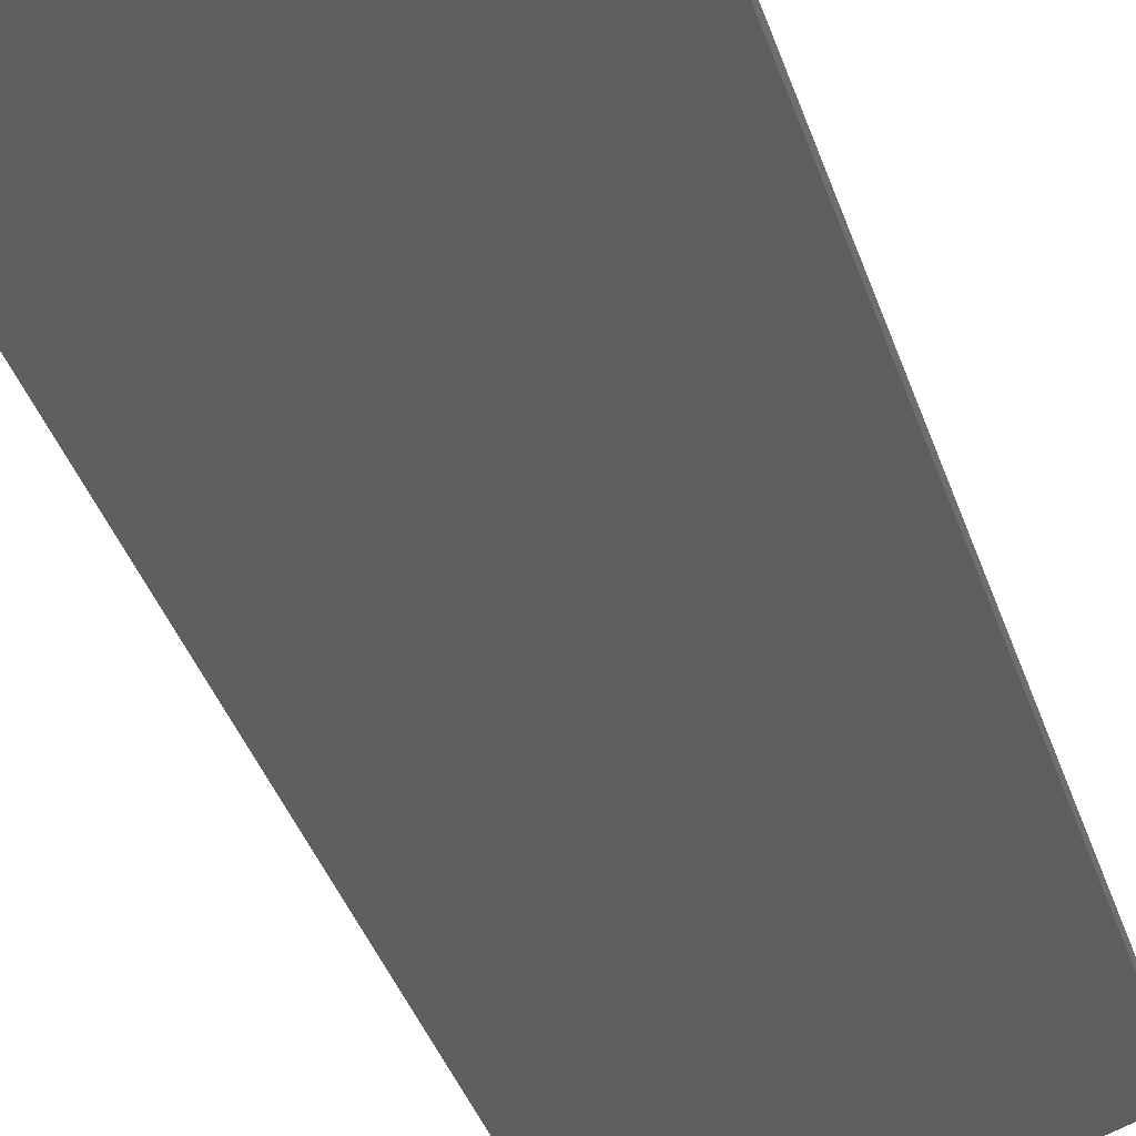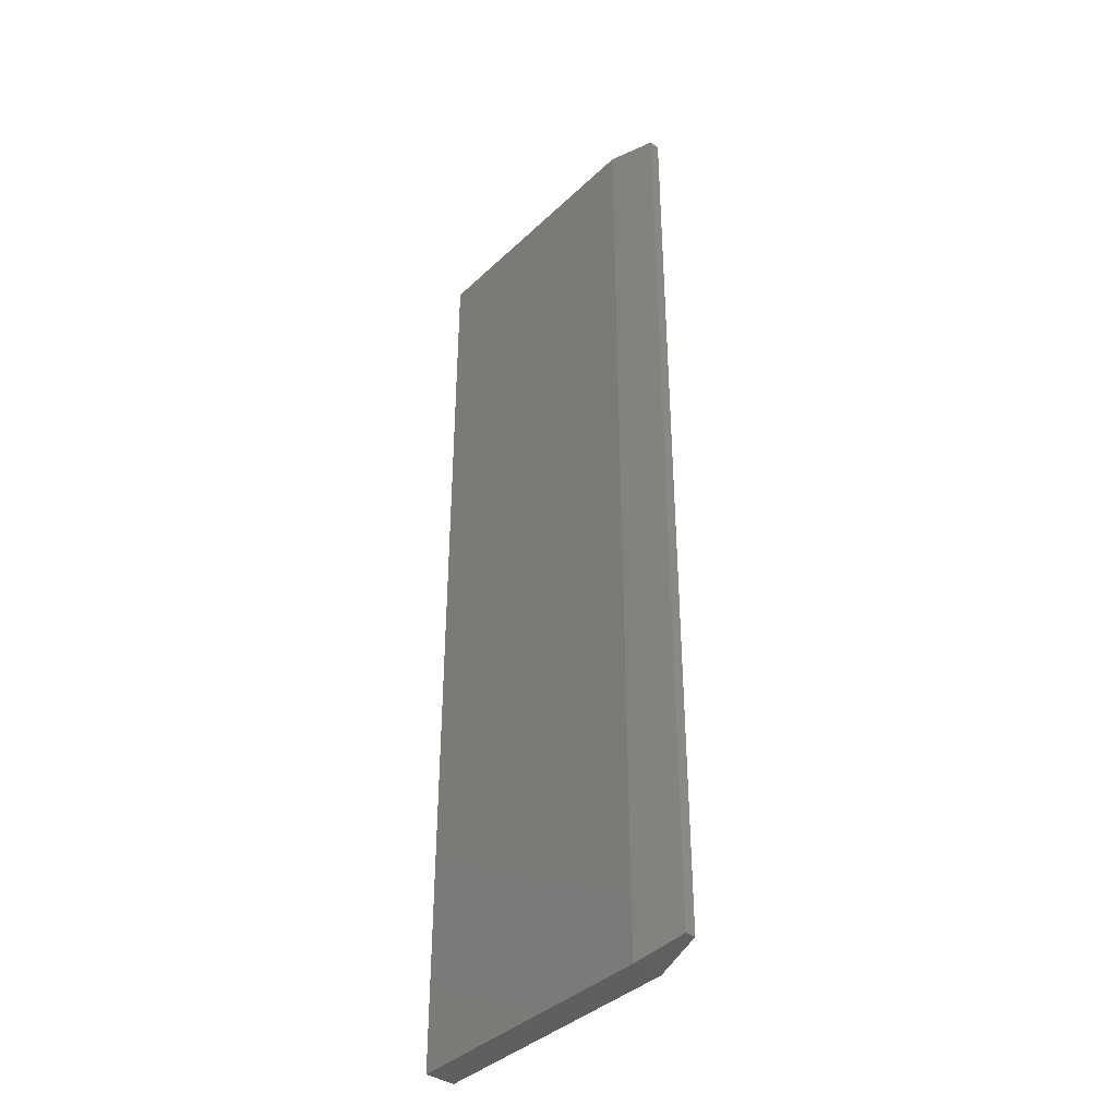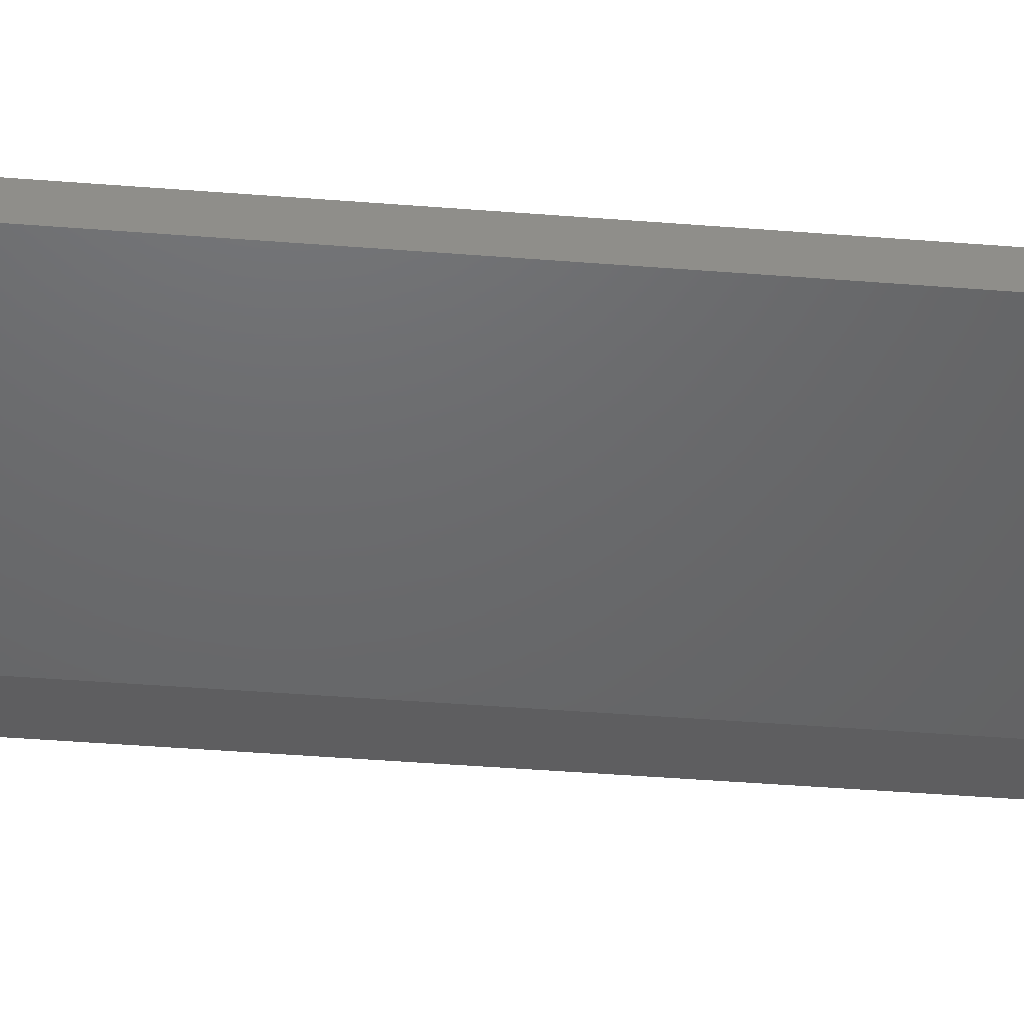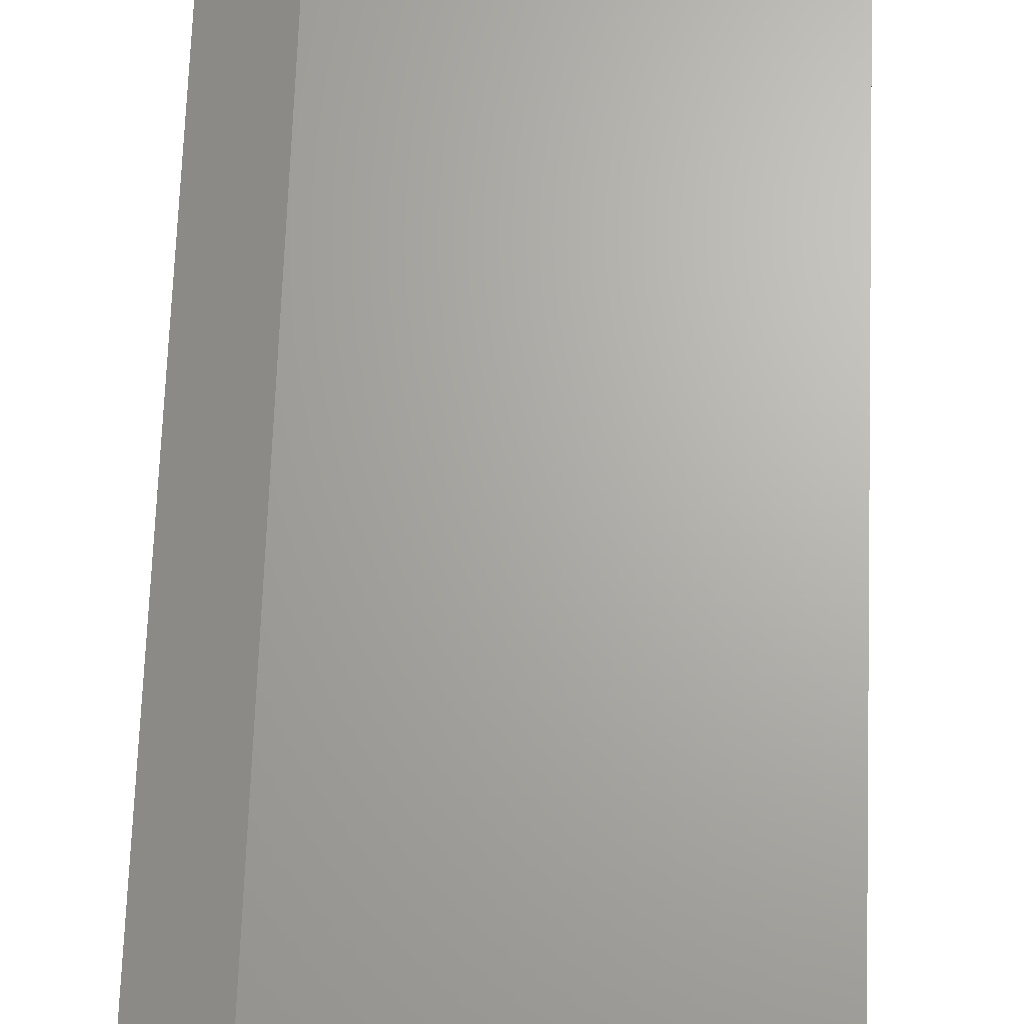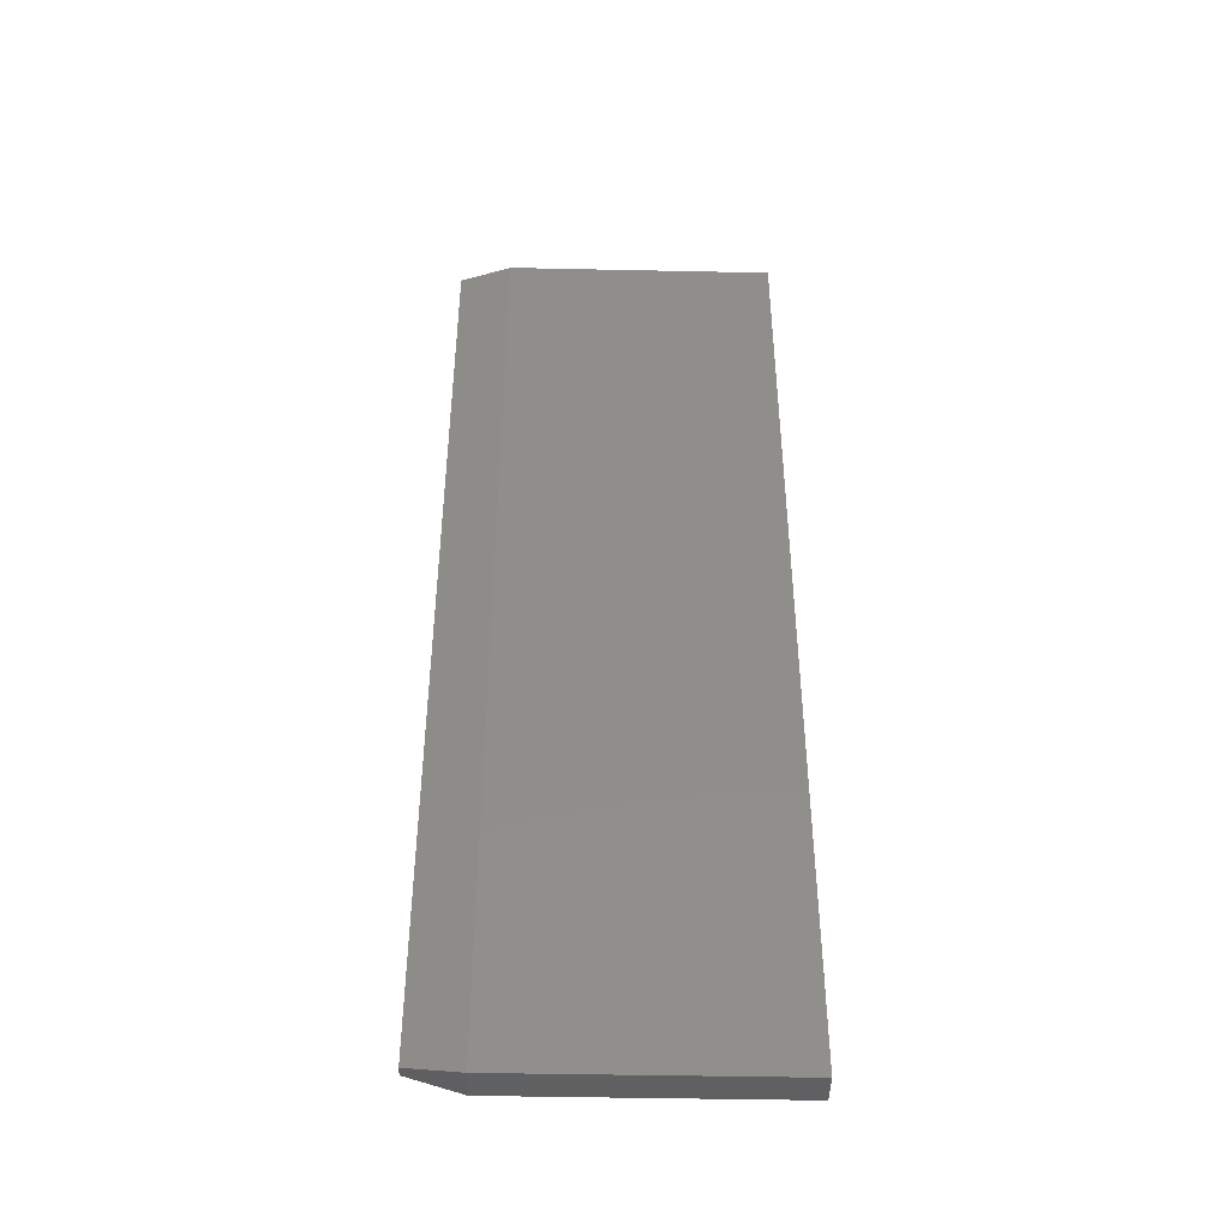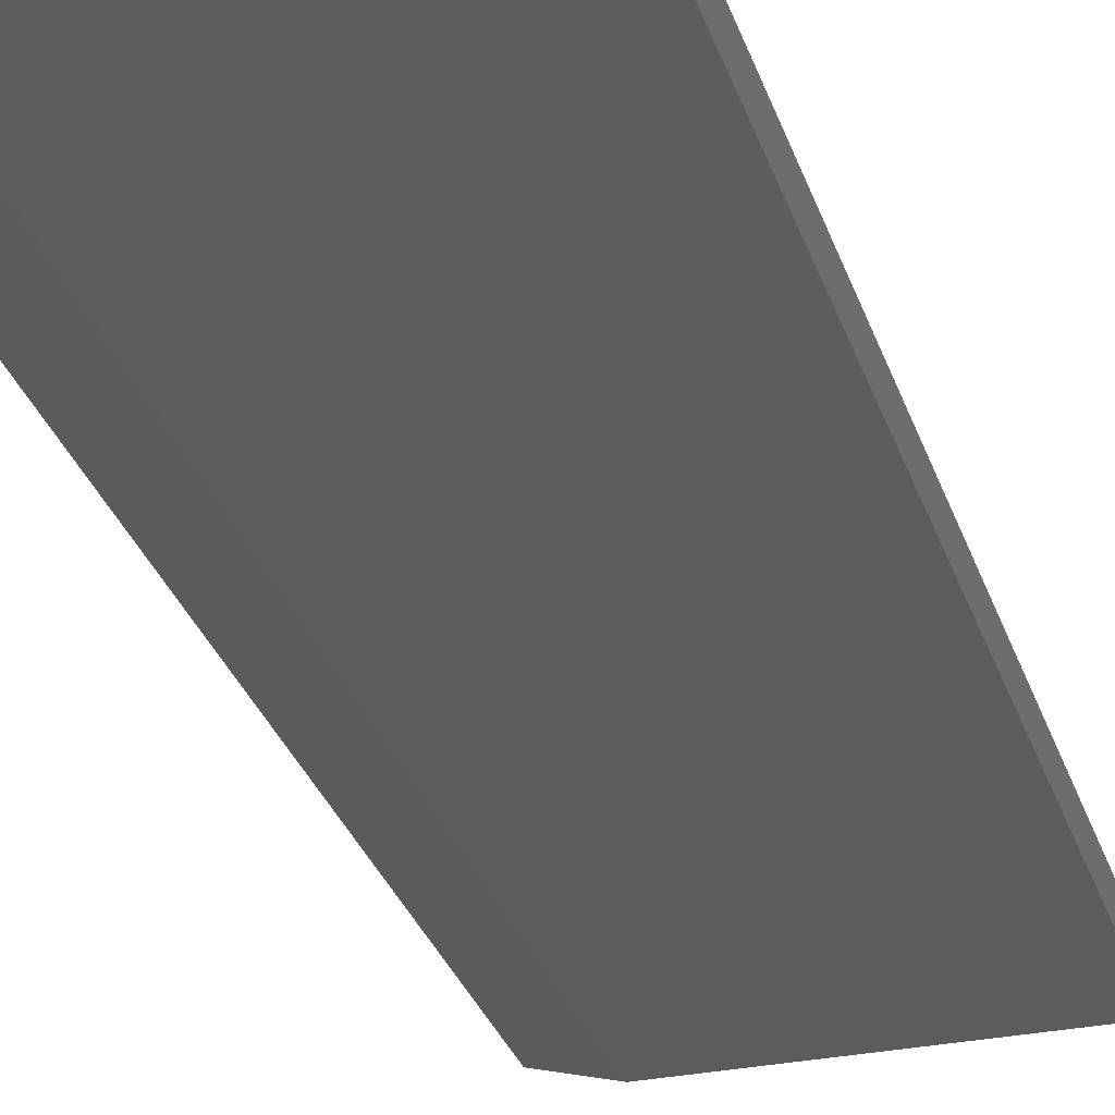
<metadata>
{"format":"stl","ext":"stl","renderer":"f3d","projection":"perspective","resolution":1024,"background":"white","views":[{"elev":-36.8,"azim":16.9,"up":"+Z"},{"elev":-39.0,"azim":49.4,"up":"+Y"},{"elev":-47.4,"azim":-95.0,"up":"+Z"},{"elev":66.6,"azim":-177.9,"up":"+Z"},{"elev":-44.6,"azim":178.6,"up":"+Y"},{"elev":-30.0,"azim":-163.5,"up":"+Z"}]}
</metadata>
<code>
# stl→obj: 12 verts, 20 faces
v -0.03651 0 0
v -0.03651 0 0.02344
v 0.002549 -0.007812 0.007812
v 0.002549 -0.007812 0.01562
v 0.002549 -0.7422 0.01562
v 0.002549 -0.7422 0.007812
v -0.03651 -0.75 0
v -0.03651 -0.75 0.02344
v -0.2422 -0.75 0.02344
v -0.2422 0 0.02344
v -0.2422 -0.75 0
v -0.2422 0 0
f 1 2 3
f 2 4 3
f 5 6 4
f 4 6 3
f 6 5 7
f 5 8 7
f 9 8 10
f 10 8 2
f 2 8 4
f 4 8 5
f 11 12 7
f 7 12 1
f 1 3 7
f 7 3 6
f 2 1 10
f 10 1 12
f 9 11 8
f 8 11 7
f 10 12 9
f 9 12 11

</code>
